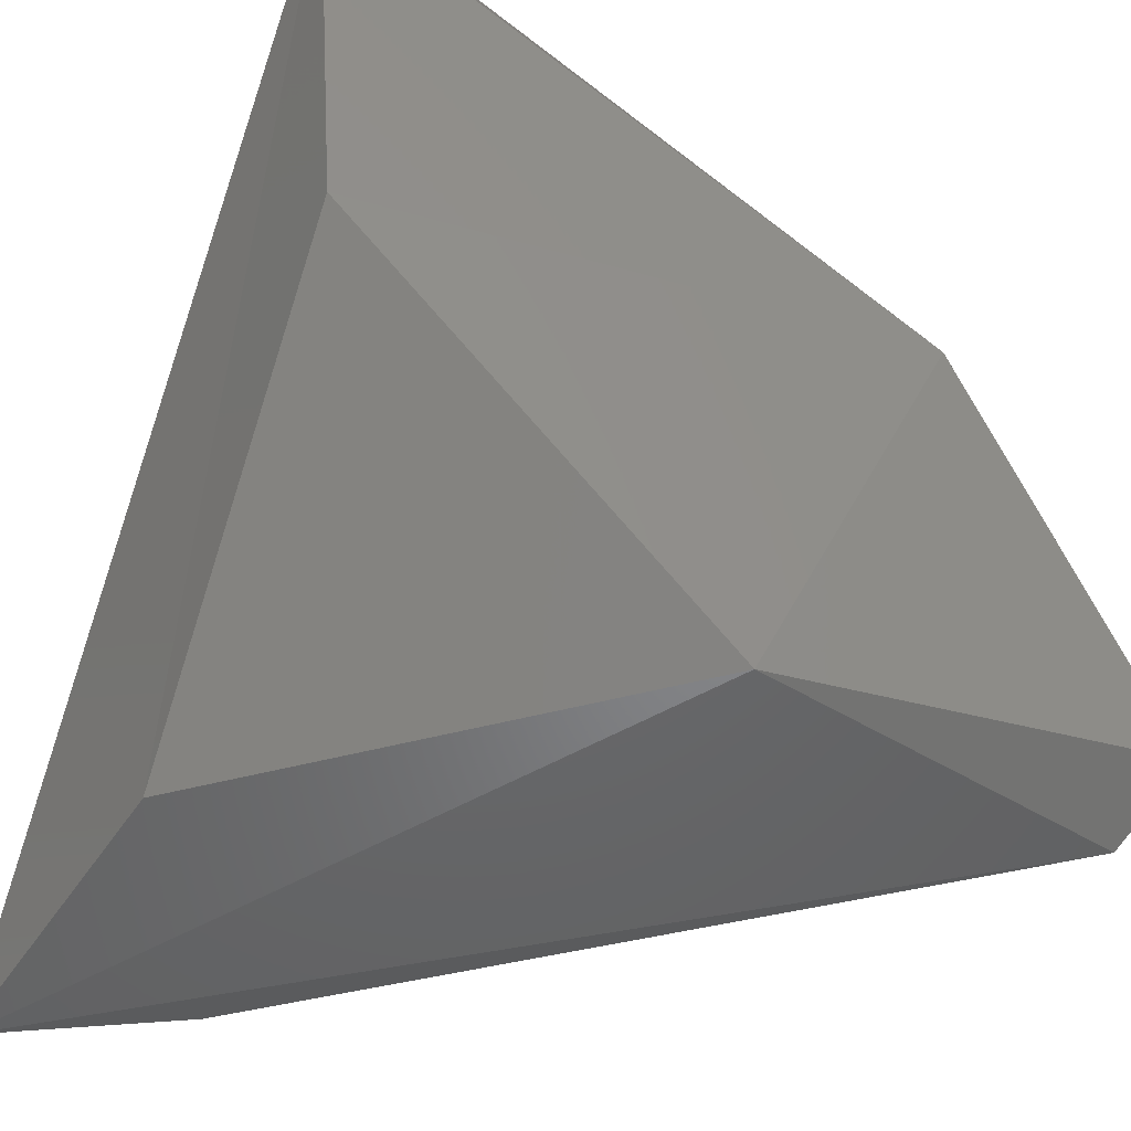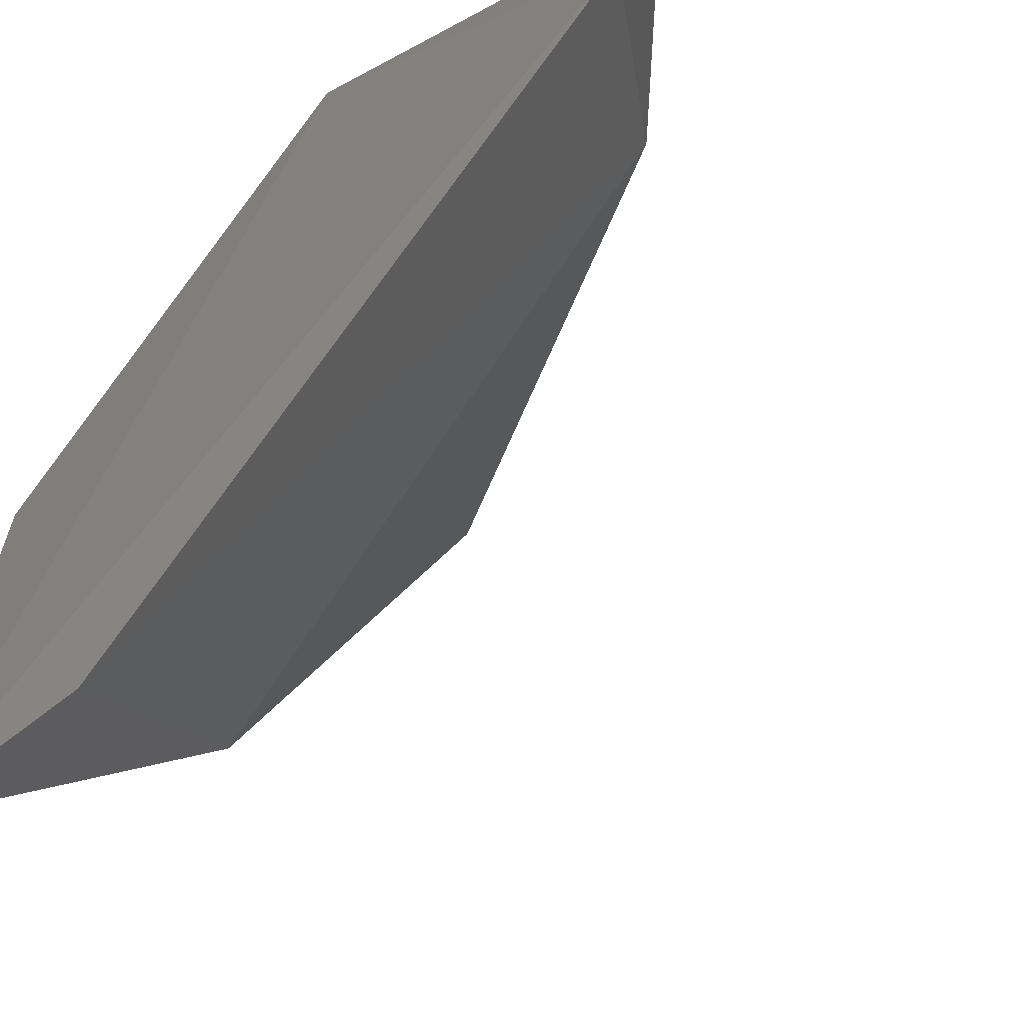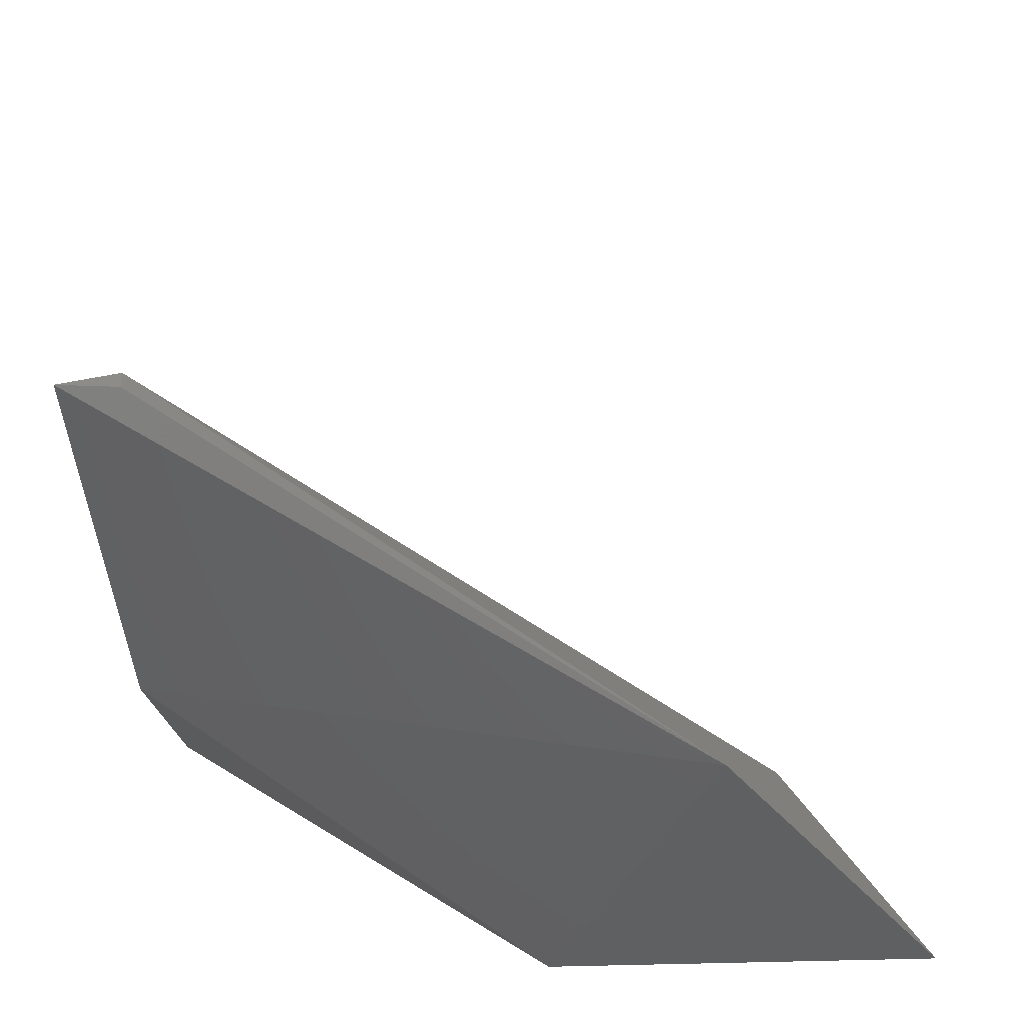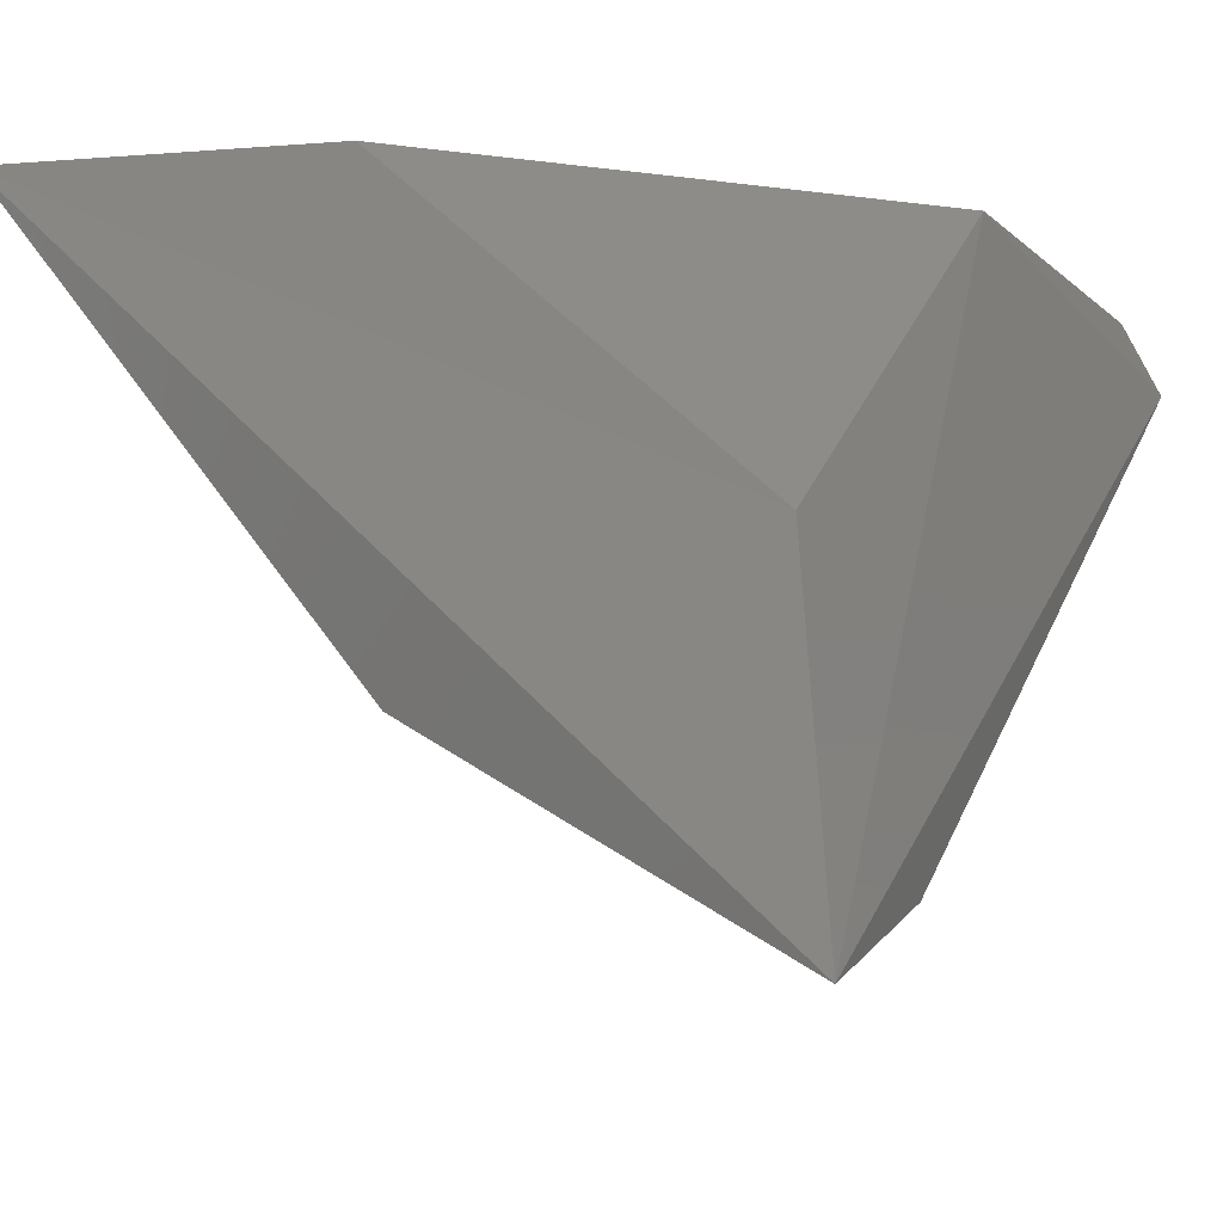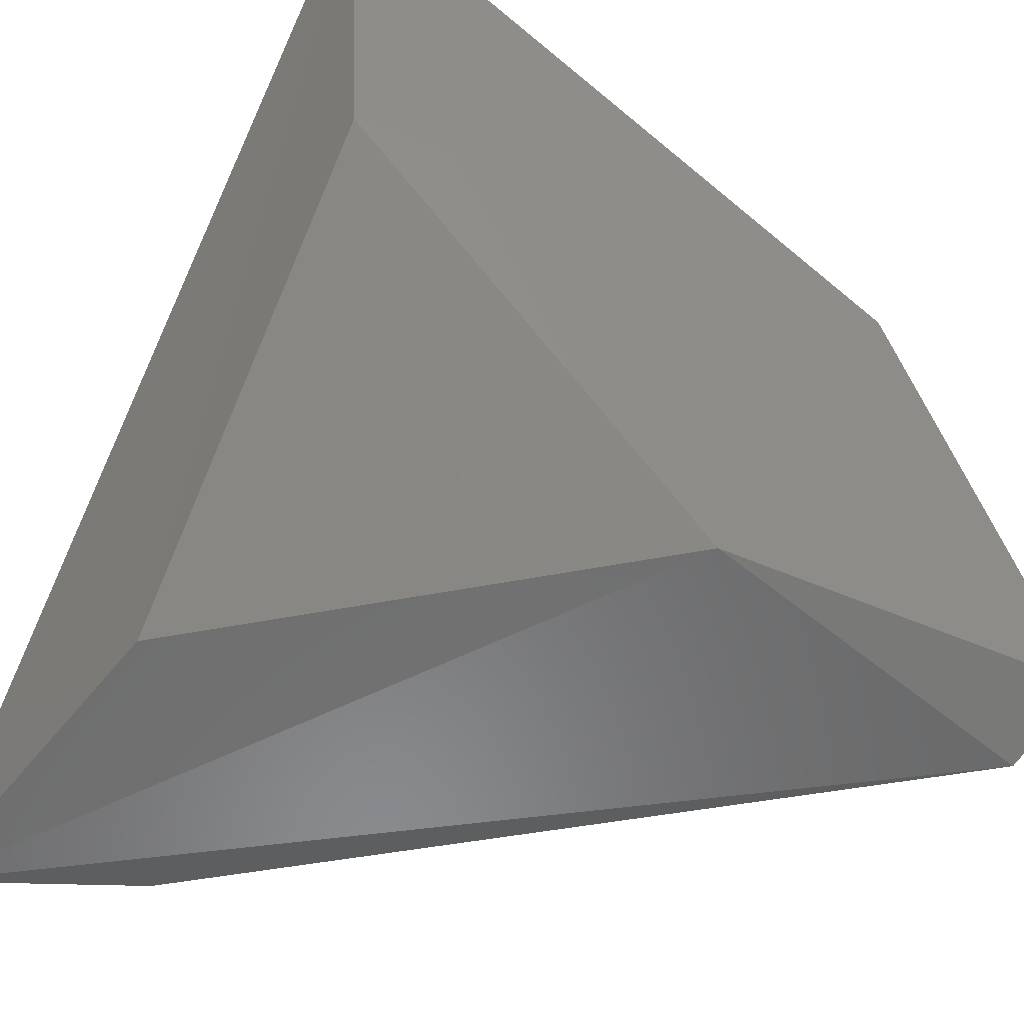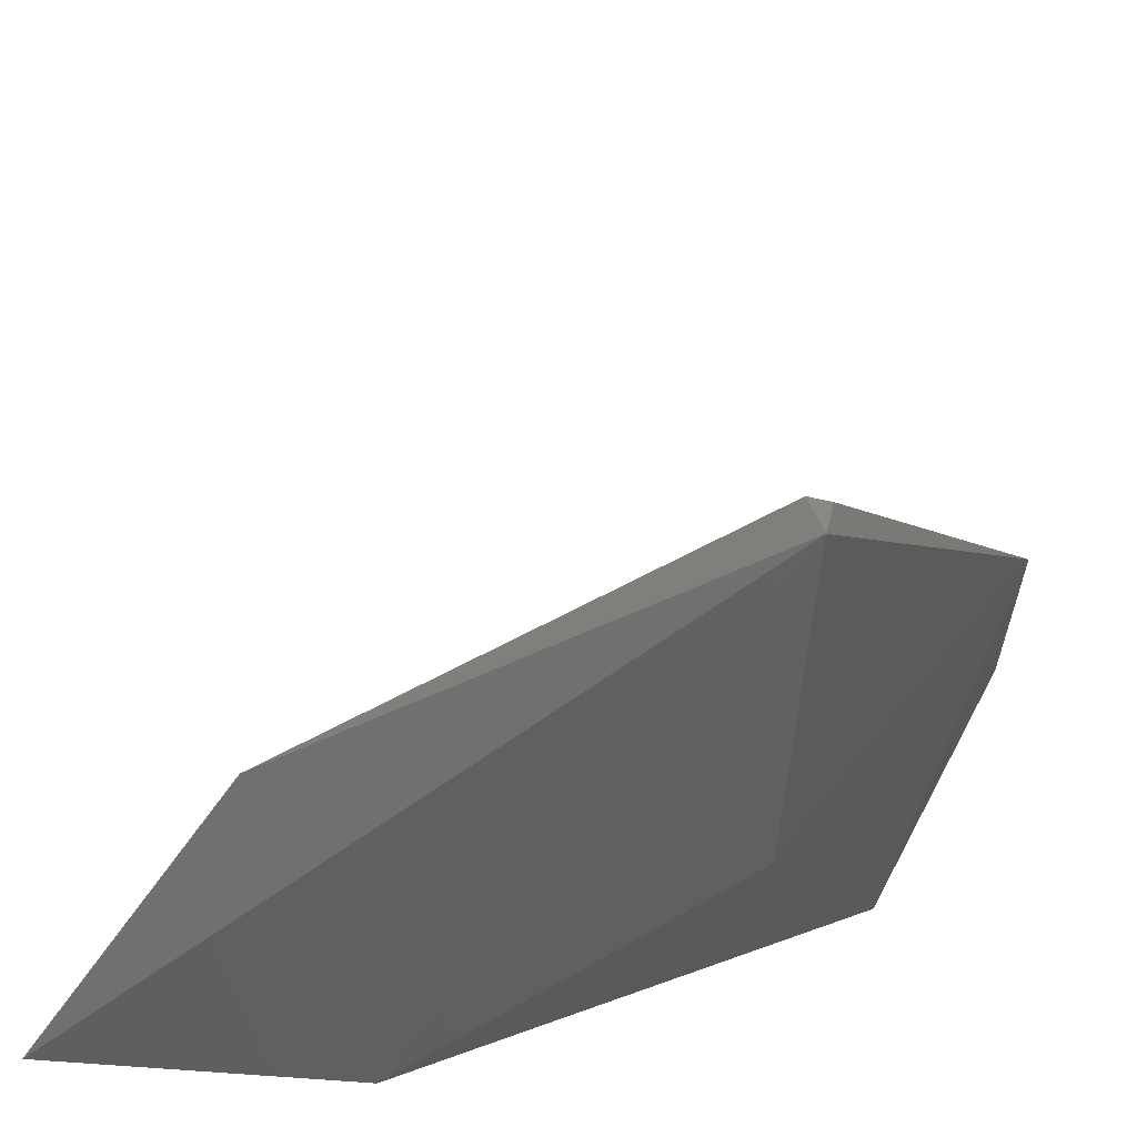
<metadata>
{"format":"stl","ext":"stl","renderer":"f3d","projection":"perspective","resolution":1024,"background":"white","views":[{"elev":-41.1,"azim":-24.7,"up":"+Y"},{"elev":-34.1,"azim":35.8,"up":"+Z"},{"elev":35.7,"azim":-3.1,"up":"+Y"},{"elev":-14.5,"azim":-61.3,"up":"+Z"},{"elev":-49.5,"azim":-31.3,"up":"+Y"},{"elev":36.2,"azim":-69.5,"up":"+Y"}]}
</metadata>
<code>
# stl→obj: 13 verts, 22 faces
v 0.3313 0.3038 -0.3148
v 0.3292 0.1481 -0.4616
v 0.3388 0.1572 -0.3933
v 0.3391 0.2329 -0.3218
v 0.3376 0.2248 -0.4151
v 0.4145 0.1574 -0.3217
v 0.3676 0.152 -0.4451
v 0.4575 0.2077 -0.321
v 0.445 0.2245 -0.3047
v 0.4917 0.1606 -0.3167
v 0.4874 0.152 -0.3338
v 0.3419 0.3019 -0.321
v 0.3419 0.3019 -0.3167
f 1 2 3
f 1 3 4
f 5 2 1
f 3 6 4
f 3 2 6
f 7 2 5
f 7 5 8
f 9 1 4
f 9 4 6
f 9 6 10
f 9 10 8
f 11 10 6
f 11 6 2
f 11 2 7
f 11 7 8
f 11 8 10
f 12 9 8
f 12 8 5
f 12 5 1
f 13 9 12
f 13 12 1
f 13 1 9

</code>
